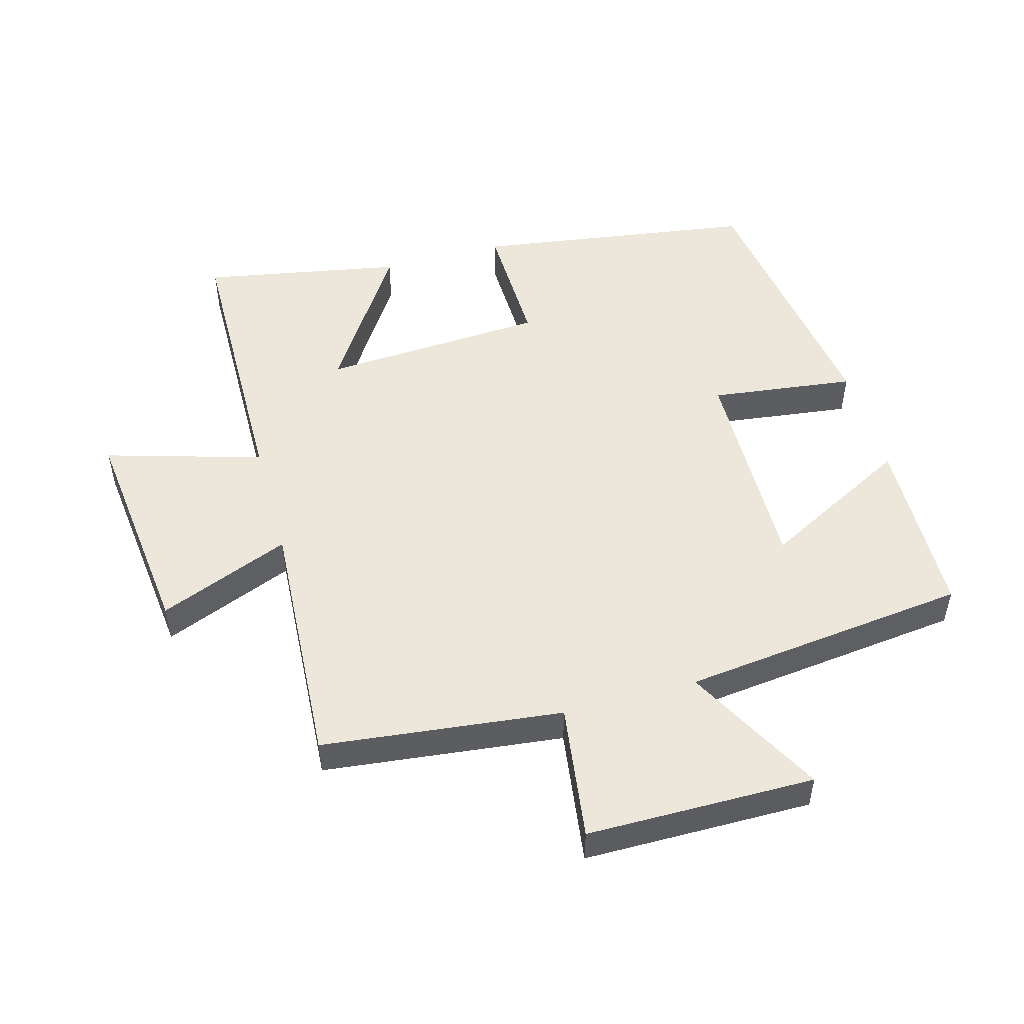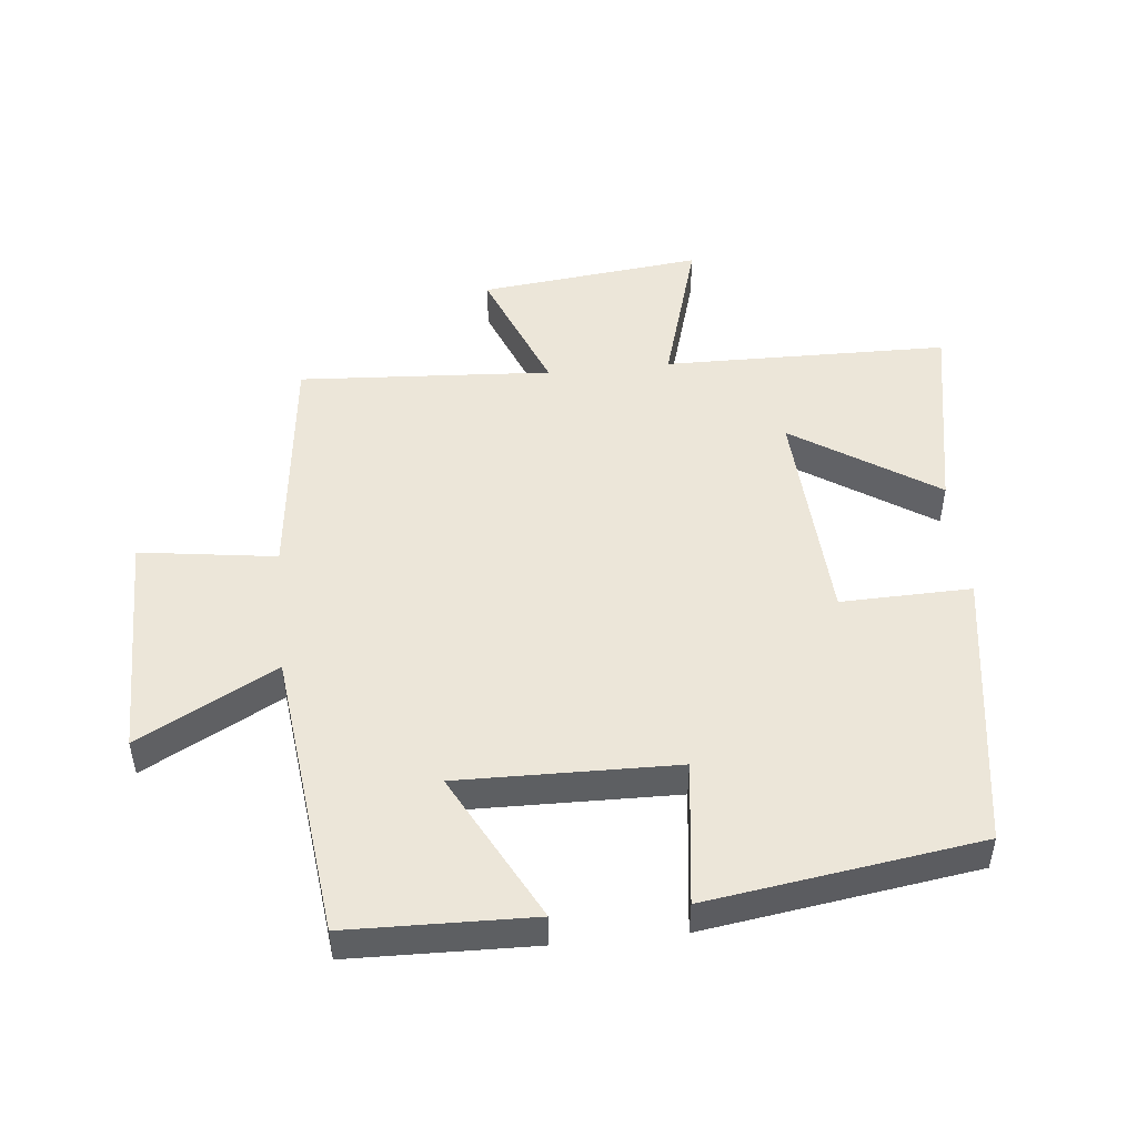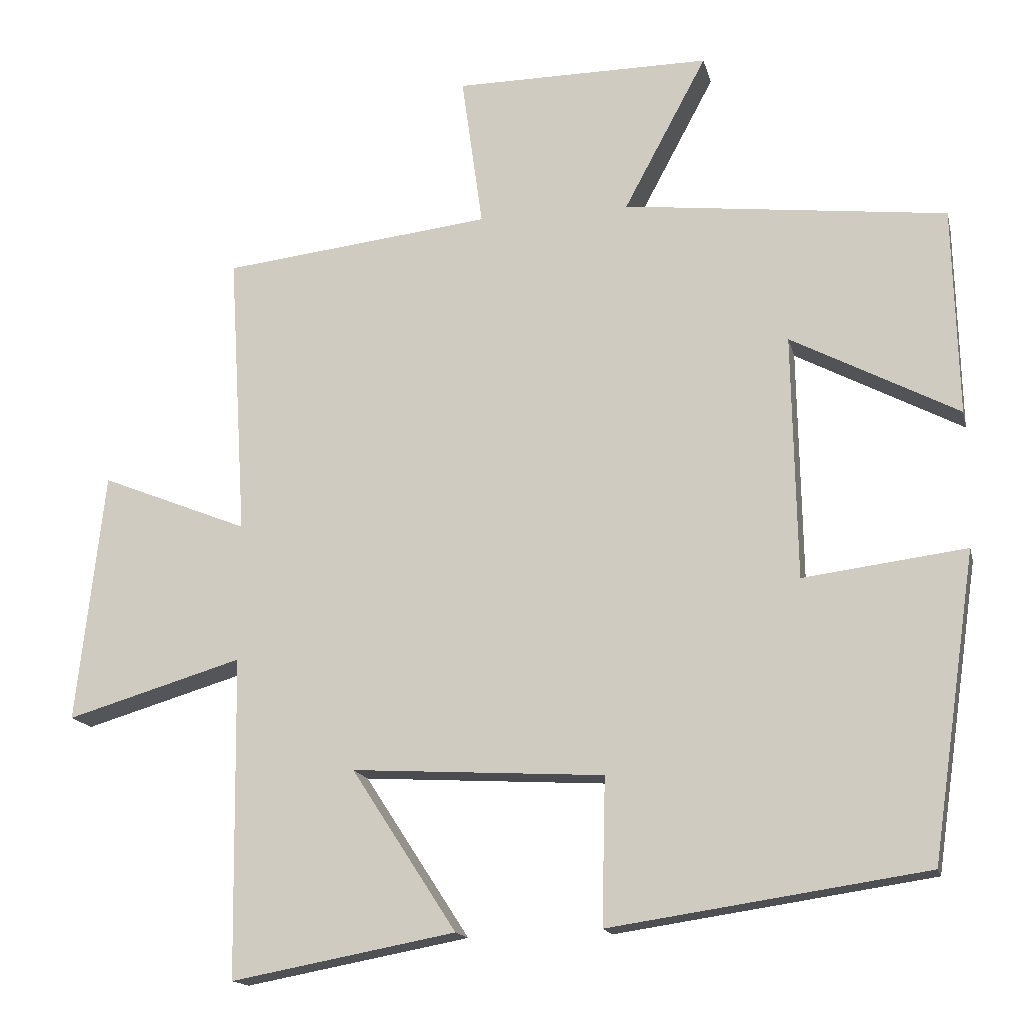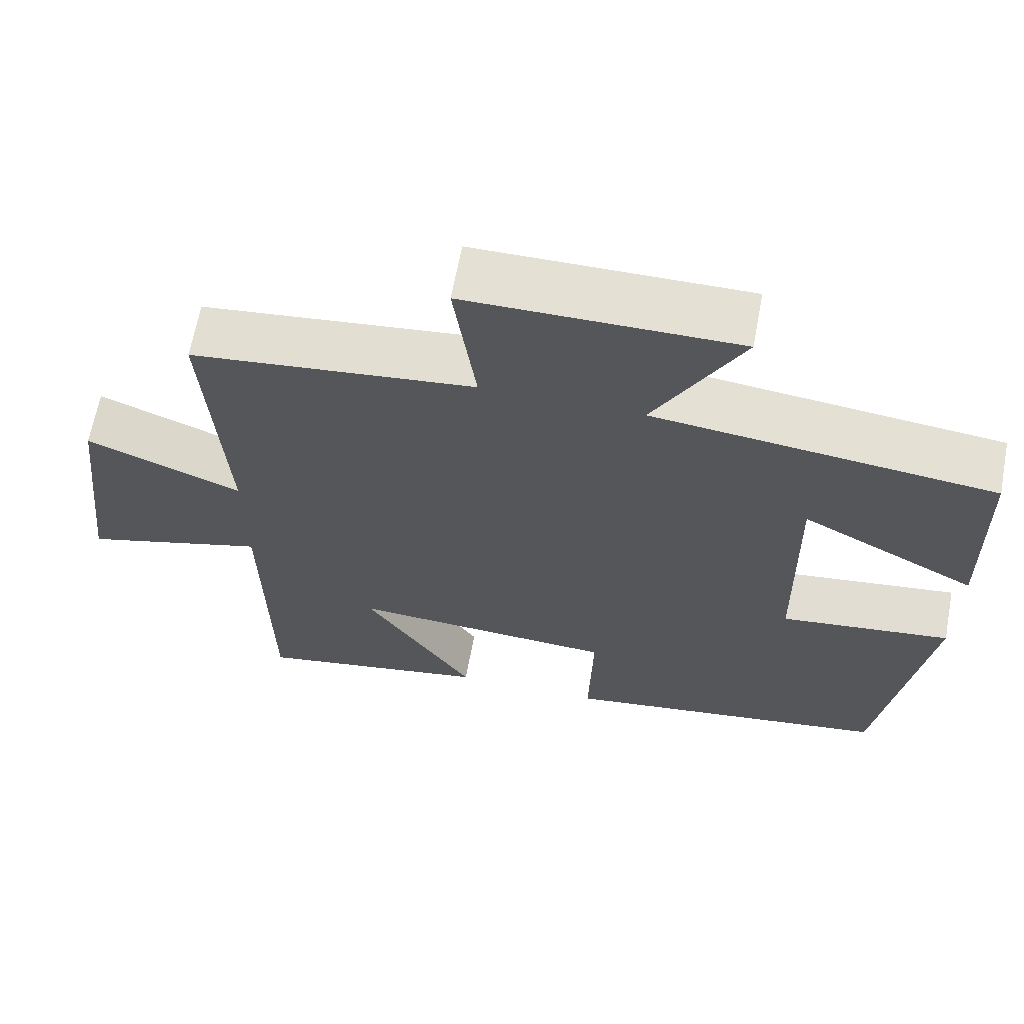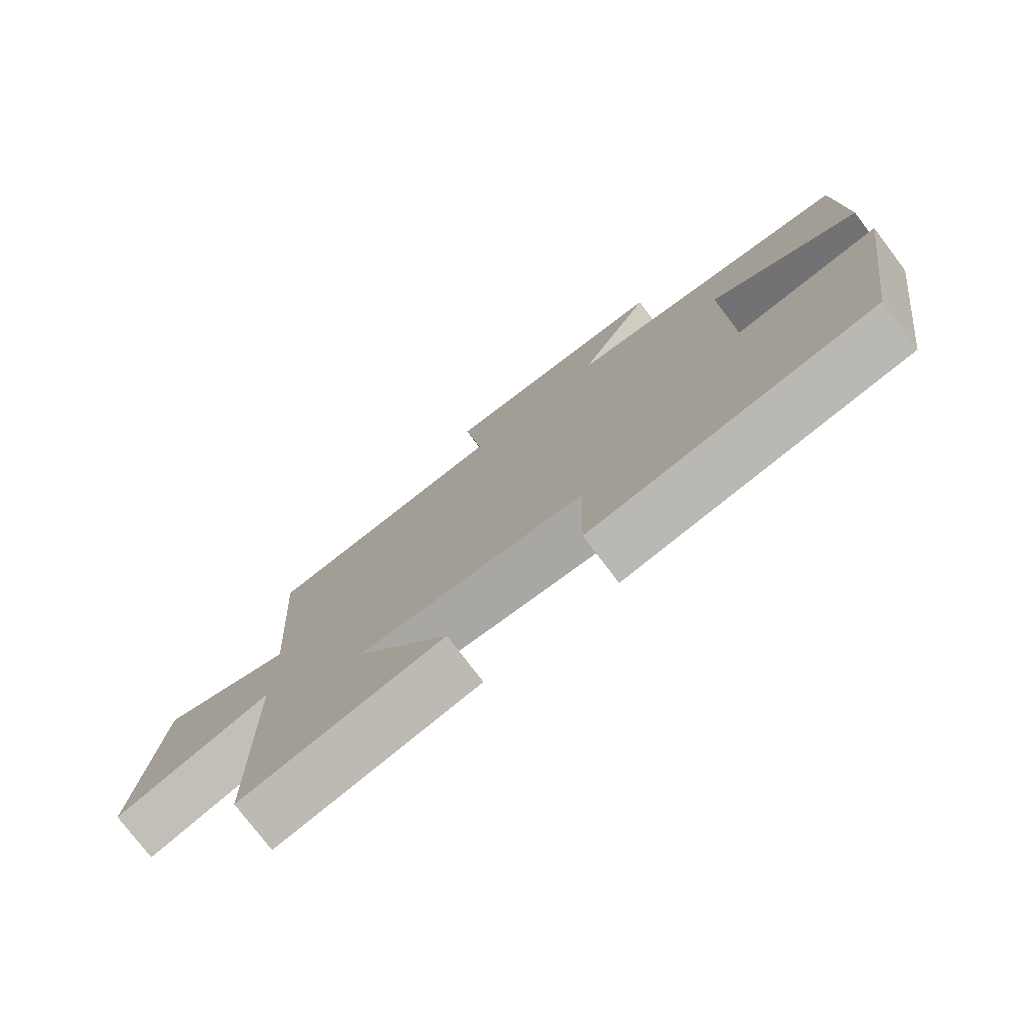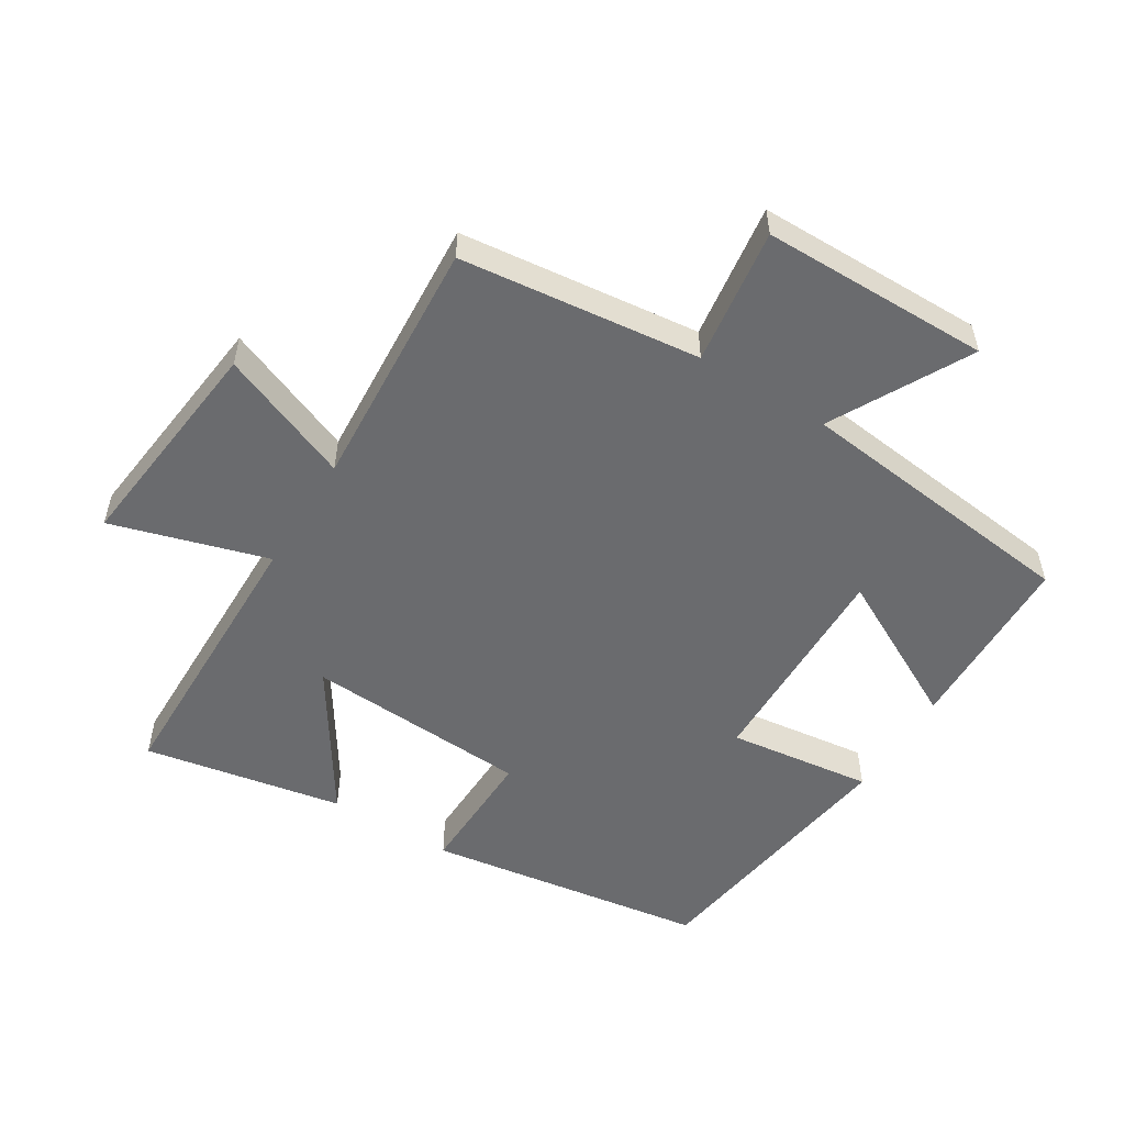
<metadata>
{"format":"obj","ext":"obj","renderer":"f3d","projection":"perspective","resolution":1024,"background":"white","views":[{"elev":50.9,"azim":-15.5,"up":"+Y"},{"elev":49.0,"azim":84.2,"up":"+Y"},{"elev":-15.7,"azim":12.9,"up":"+Z"},{"elev":65.2,"azim":10.6,"up":"+Z"},{"elev":-77.0,"azim":37.2,"up":"+Z"},{"elev":-53.4,"azim":-31.7,"up":"+Y"}]}
</metadata>
<code>
v 0.493 0.07 0.449
v 0.5 0.07 0.166
v 0.272 0.07 0.286
v 0.278 0.07 -0.048
v 0.5 0.07 -0.02
v 0.439 0.07 -0.436
v 0.008 0.07 -0.5
v 0.013 0.07 -0.3
v -0.331 0.07 -0.28
v -0.188 0.07 -0.5
v -0.494 0.07 -0.557
v -0.5 0.07 -0.12
v -0.74 0.07 -0.191
v -0.702 0.07 0.151
v -0.5 0.07 0.07
v -0.524 0.07 0.458
v -0.156 0.07 0.5
v -0.185 0.07 0.709
v 0.165 0.07 0.711
v 0.052 0.07 0.5
v 0.493 0 0.449
v 0.5 0 0.166
v 0.272 0 0.286
v 0.278 0 -0.048
v 0.5 0 -0.02
v 0.439 0 -0.436
v 0.008 0 -0.5
v 0.013 0 -0.3
v -0.331 0 -0.28
v -0.188 0 -0.5
v -0.494 0 -0.557
v -0.5 0 -0.12
v -0.74 0 -0.191
v -0.702 0 0.151
v -0.5 0 0.07
v -0.524 0 0.458
v -0.156 0 0.5
v -0.185 0 0.709
v 0.165 0 0.711
v 0.052 0 0.5
f 17 18 19 20
f 15 16 17 20
f 15 20 1
f 12 13 14 15
f 9 10 11 12
f 8 9 12 15
f 5 6 7 8
f 4 5 8
f 3 4 8 15
f 1 2 3
f 1 3 15
f 40 39 38 37
f 40 37 36 35
f 21 40 35
f 35 34 33 32
f 32 31 30 29
f 35 32 29 28
f 28 27 26 25
f 28 25 24
f 35 28 24 23
f 23 22 21
f 35 23 21
f 1 21 22 2
f 2 22 23 3
f 3 23 24 4
f 4 24 25 5
f 5 25 26 6
f 6 26 27 7
f 7 27 28 8
f 8 28 29 9
f 9 29 30 10
f 10 30 31 11
f 11 31 32 12
f 12 32 33 13
f 13 33 34 14
f 14 34 35 15
f 15 35 36 16
f 16 36 37 17
f 17 37 38 18
f 18 38 39 19
f 19 39 40 20
f 20 40 21 1

</code>
